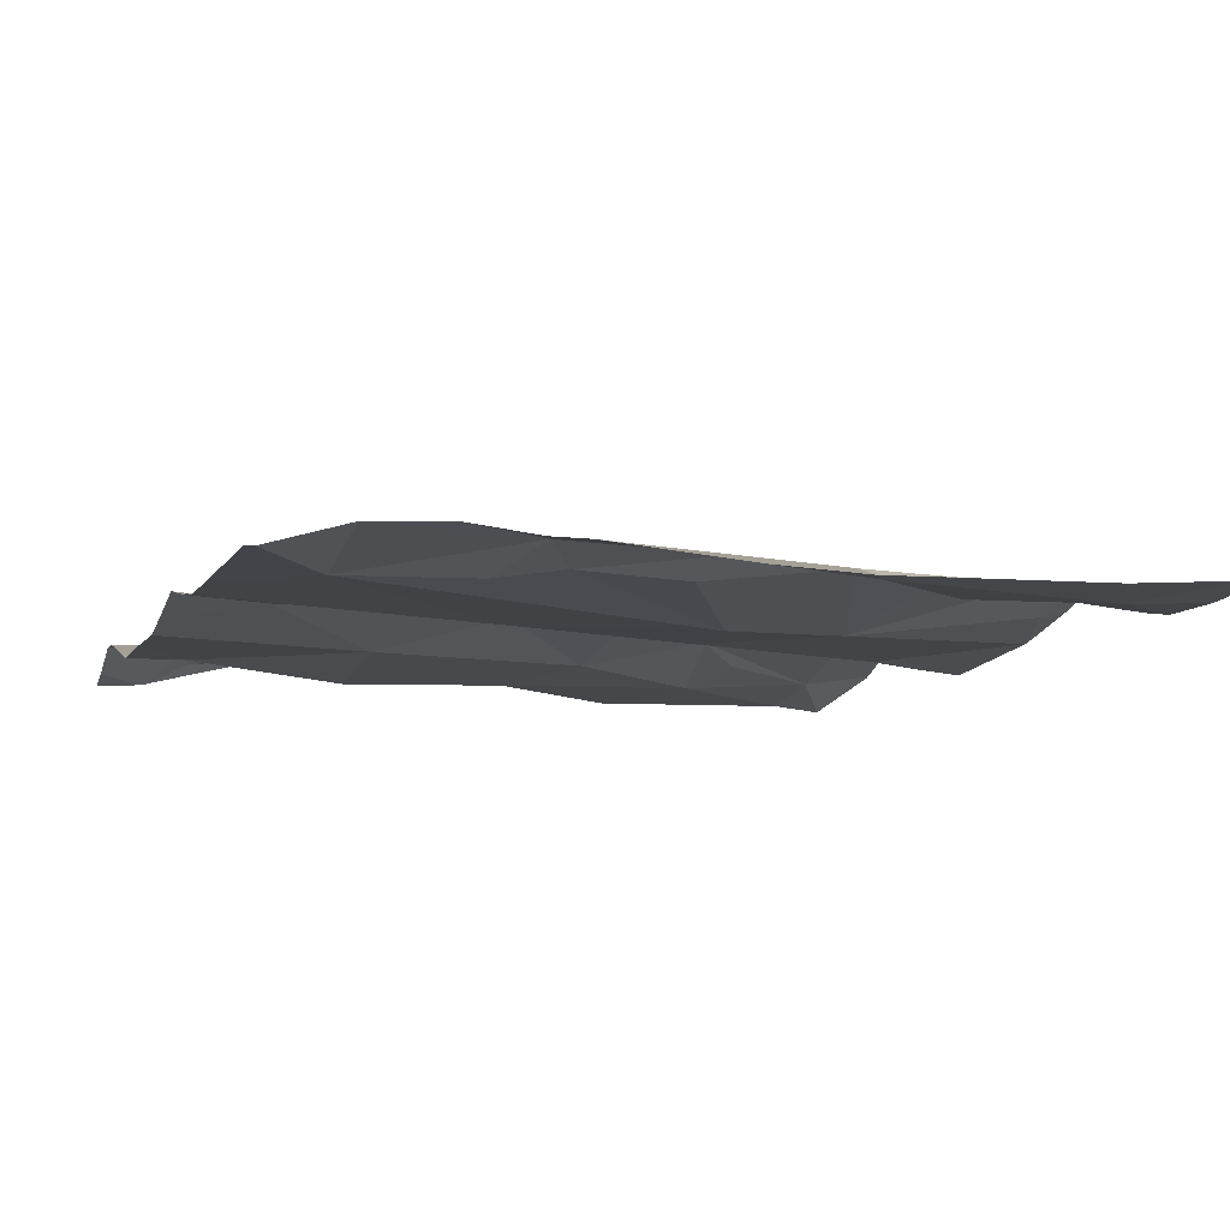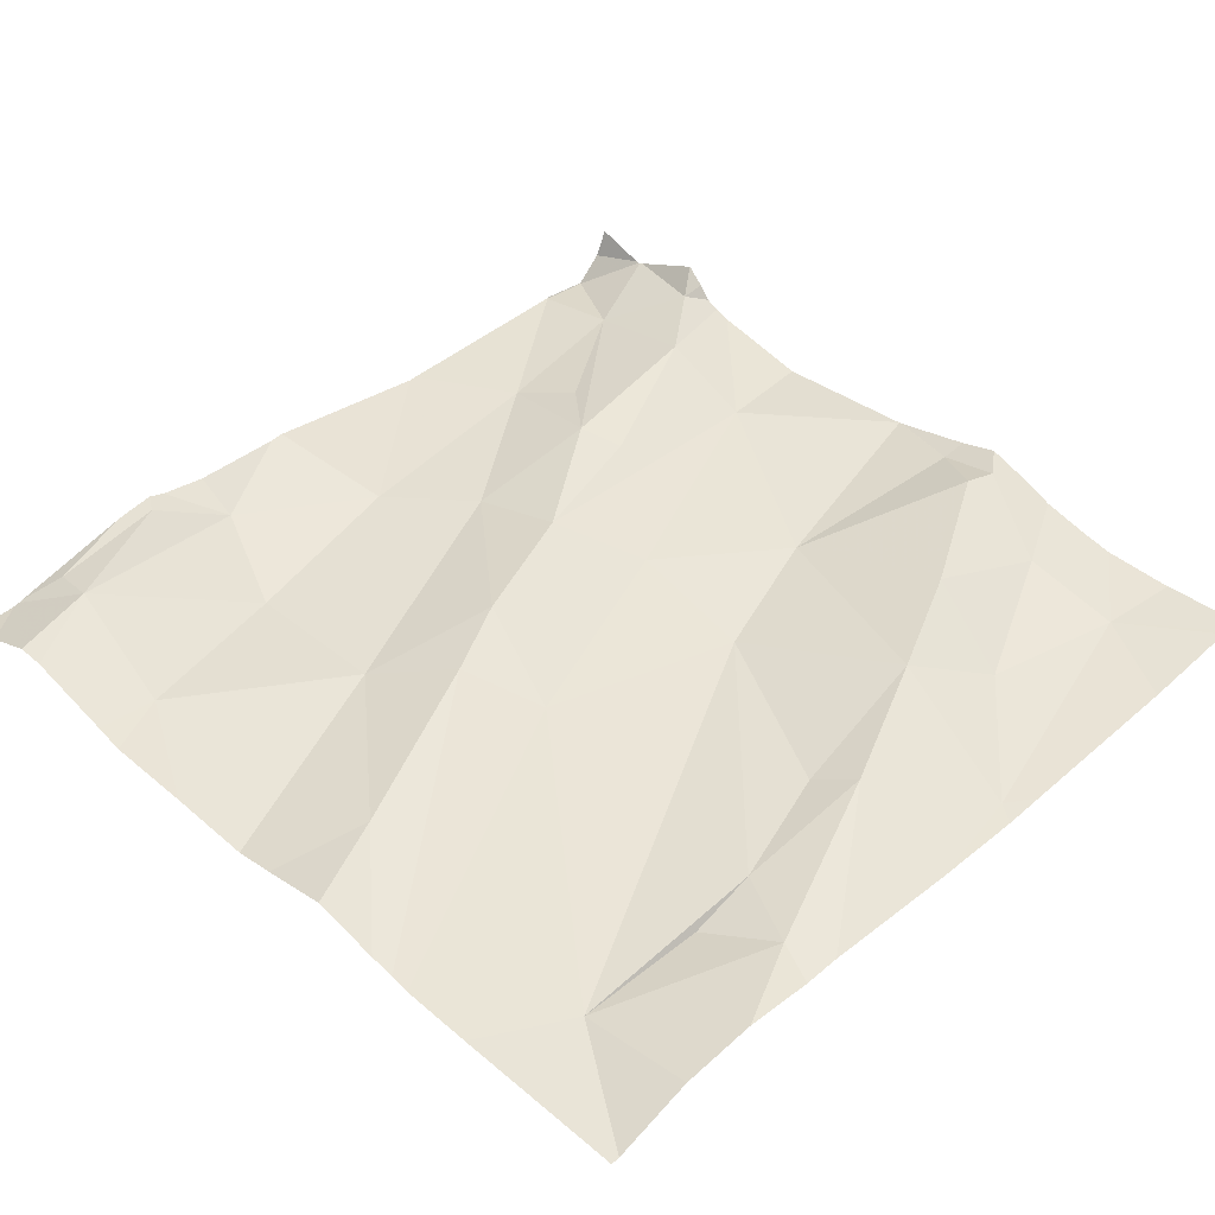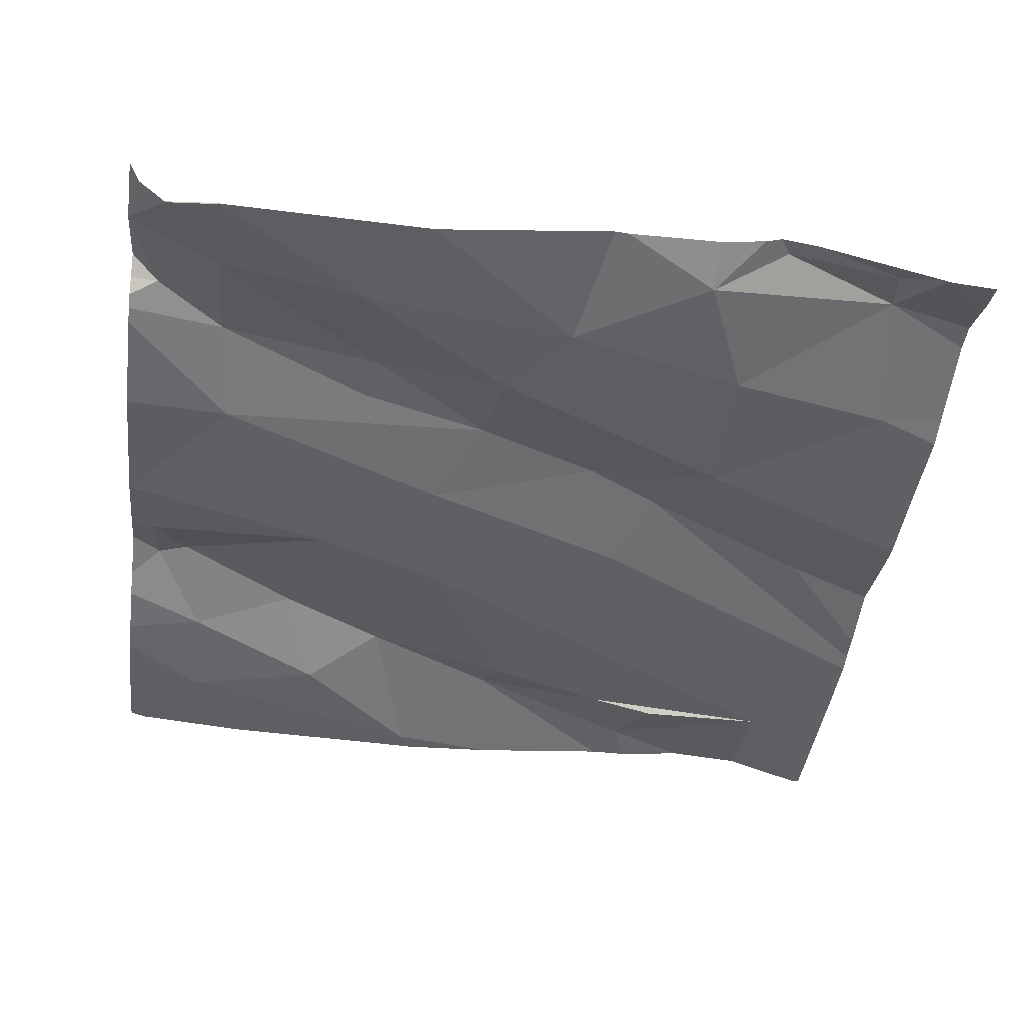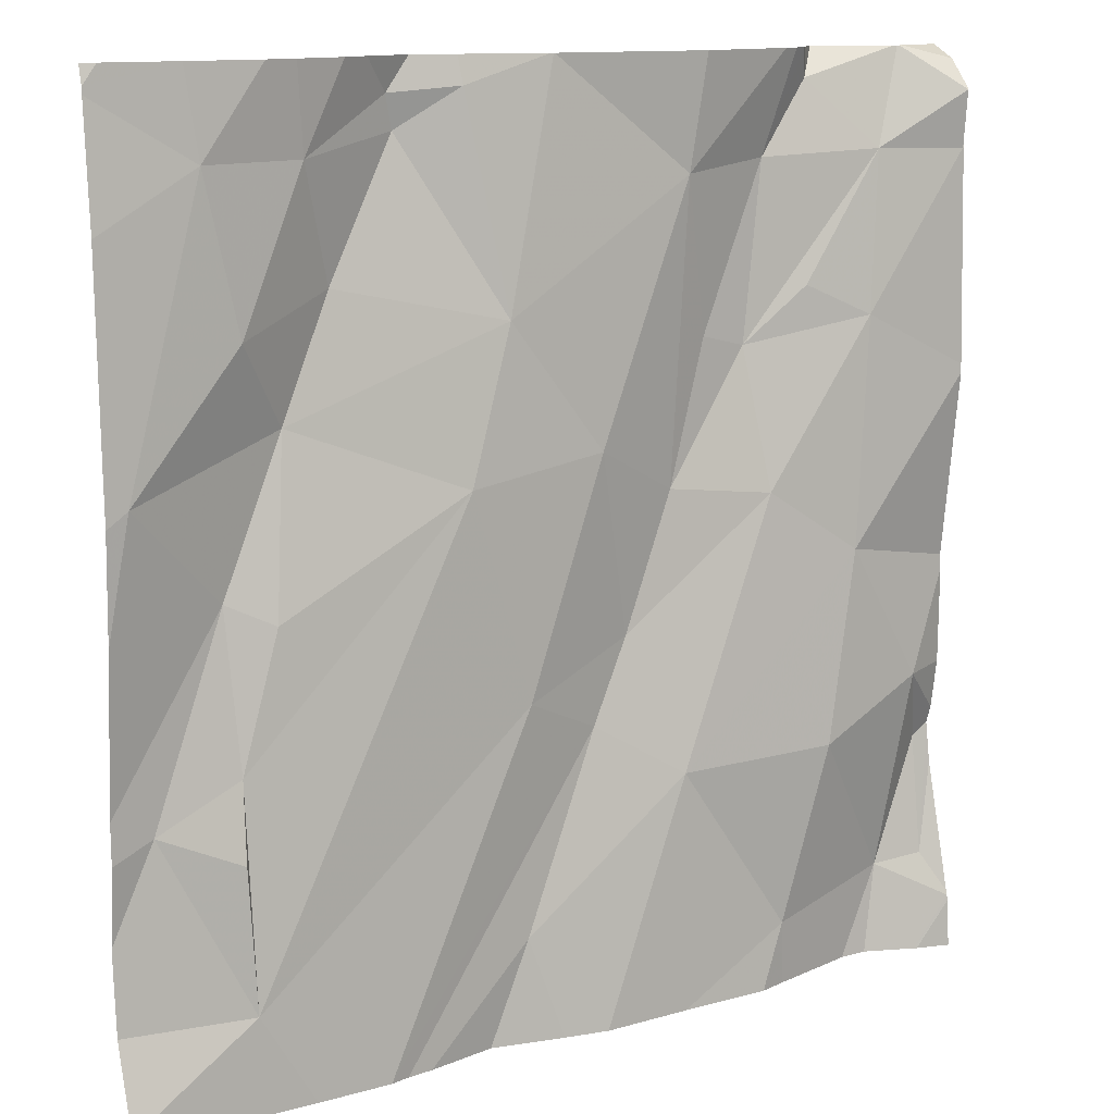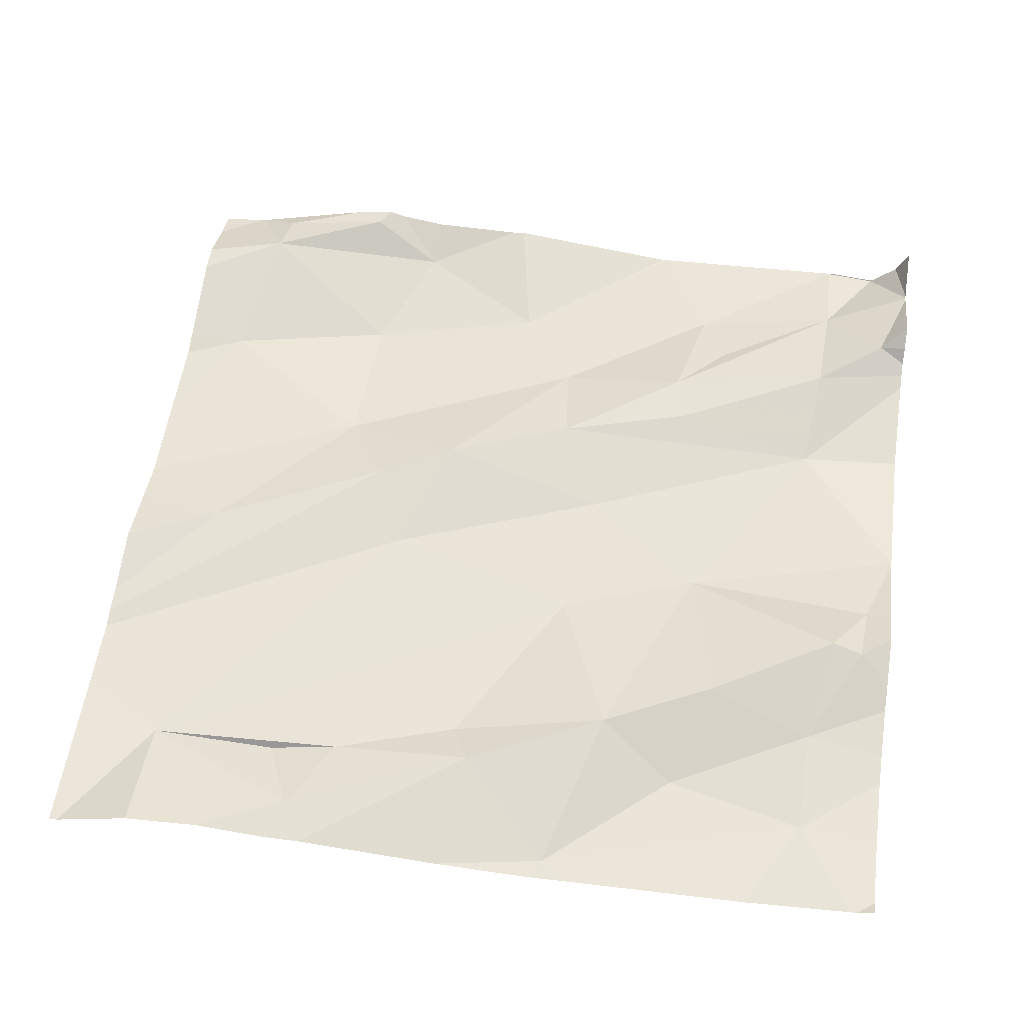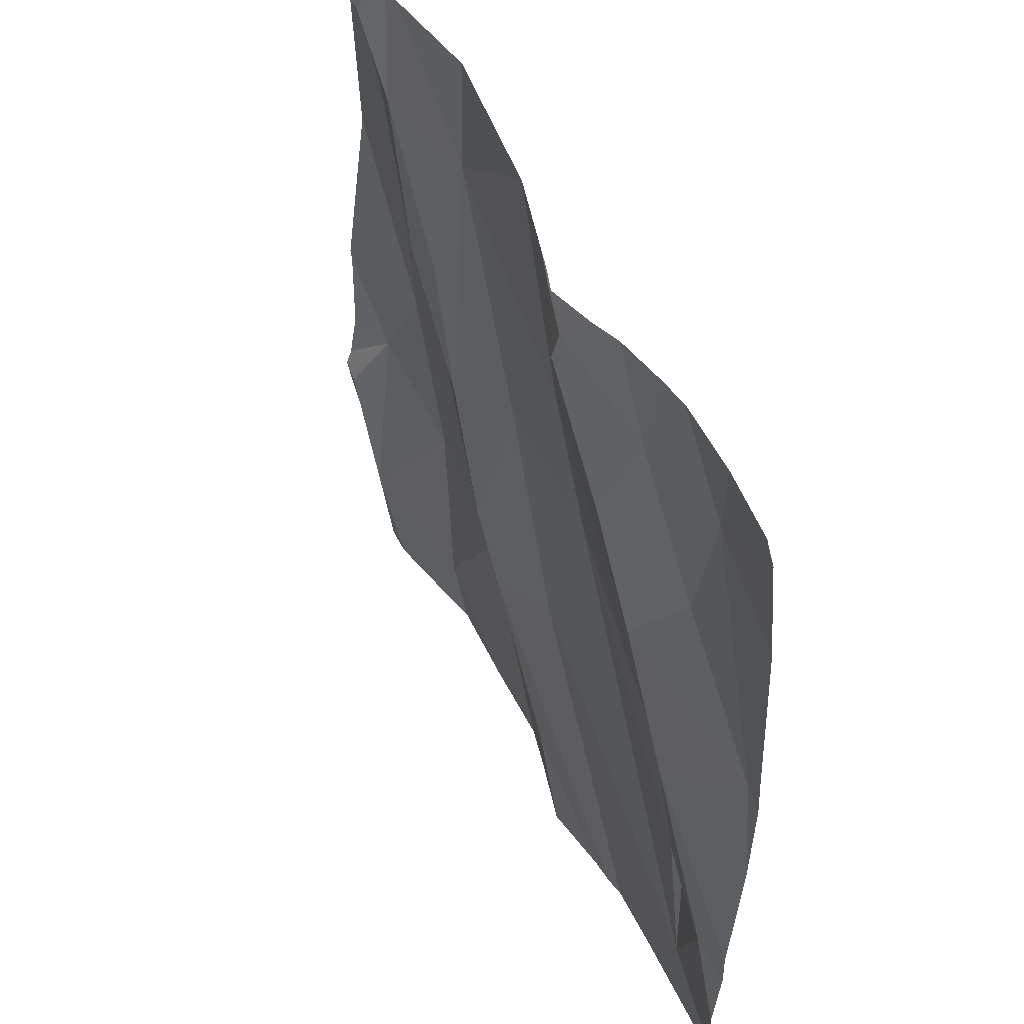
<metadata>
{"format":"obj","ext":"obj","renderer":"f3d","projection":"perspective","resolution":1024,"background":"white","views":[{"elev":-10.4,"azim":71.4,"up":"+Z"},{"elev":41.2,"azim":44.7,"up":"+Z"},{"elev":-40.5,"azim":-97.4,"up":"+Z"},{"elev":12.3,"azim":148.5,"up":"+Y"},{"elev":53.8,"azim":98.2,"up":"+Z"},{"elev":50.8,"azim":67.1,"up":"+Y"}]}
</metadata>
<code>
v -81.26 293.3 501.1
v -81.06 293.2 501.1
v -81.16 293 501.1
v -81.57 292.6 501.1
v -81.52 292.6 501.1
v -80.64 293.4 501.1
v -81.54 293.4 501.2
v -81.37 292.5 501.1
v -81.25 292.7 501.1
v -81.11 293.4 501.1
v -81.08 292.6 501.1
v -81.53 293.4 501.2
v -81.2 292.9 501.1
v -81.25 293 501.1
v -81.42 292.7 501.1
v -81.16 292.8 501.1
v -81.07 292.8 501.1
v -80.77 292.8 501.1
v -80.77 292.9 501.1
v -80.69 292.7 501.1
v -81.25 292.5 501.1
v -80.74 293.3 501.1
v -80.85 293.3 501.1
v -81.15 292.5 501.1
v -81.38 292.5 501.1
v -81.48 293.2 501.1
v -80.9 293.4 501.1
v -81.59 293.3 501.1
v -81.01 293 501.1
v -80.77 292.6 501.1
v -81.29 293.1 501.1
v -81.11 293.4 501.1
v -80.73 293.4 501.1
v -80.64 293.4 501.1
v -81.46 292.9 501.1
v -80.64 292.5 501.1
v -80.64 292.6 501.1
v -80.81 293.4 501.1
v -81.54 292.8 501.1
v -81.03 292.5 501.1
v -80.96 292.5 501.1
v -81.36 293 501.1
v -80.78 293.2 501.1
v -80.64 292.8 501.1
v -81.59 293.4 501.1
v -80.64 292.6 501.1
v -81.5 293.3 501.1
v -80.83 293.1 501.1
v -80.81 292.9 501.1
v -80.66 293 501.1
v -80.91 292.5 501.1
v -80.93 292.5 501.1
v -80.95 293.4 501.2
v -81.02 293.4 501.1
v -80.96 293.4 501.2
v -81.41 293.2 501.1
v -80.77 292.7 501.1
v -80.64 292.7 501.1
v -81.35 293.1 501.2
v -80.89 293.2 501.1
v -81.43 293.4 501.2
v -81.37 293.3 501.2
v -81.58 292.7 501.2
v -81.6 292.5 501.1
v -81.6 292.5 501.1
v -81.6 293.3 501.1
v -81.6 293.1 501.1
v -81.6 292.9 501.1
v -81.6 293.1 501.1
v -81.6 292.5 501.1
v -80.84 293.4 501.1
v -81.6 293.3 501.1
v -81.6 293.4 501.1
v -81.6 293.3 501.1
v -81.6 293.3 501.1
v -81.6 292.9 501.1
v -81.6 292.8 501.1
v -81.6 292.7 501.2
v -81.6 292.7 501.1
v -81.6 293.4 501.1
v -81.6 292.7 501.1
v -80.64 293.1 501.1
v -80.64 293 501.1
v -80.64 292.9 501.1
v -80.64 293.3 501.1
v -81.47 292.5 501.1
v -80.64 292.5 501.1
v -81.11 292.5 501.1
v -80.83 292.5 501.1
v -80.67 292.5 501.1
v -81.51 292.5 501.1
v -81.35 292.5 501.1
v -81.56 292.5 501.1
v -81.56 292.5 501.1
v -81.6 292.5 501.1
v -80.93 293.4 501.1
v -81.11 293.4 501.1
v -81.39 293.4 501.1
v -81.28 293.4 501.1
v -81.43 293.4 501.2
v -81.45 293.4 501.2
v -81.54 293.4 501.2
v -81.53 293.4 501.2
v -81.42 293.4 501.2
v -81.4 293.4 501.1
v -81.02 293.4 501.1
v -80.98 293.4 501.2
v -80.66 293.4 501.1
v -81.54 293.4 501.2
v -80.64 293.4 501.1
v -81.6 293.4 501.2
f 2 1 3
f 64 4 65
f 9 8 21
f 13 3 14
f 5 8 15
f 51 16 52
f 19 18 20
f 19 20 58
f 71 22 38
f 26 28 66
f 29 17 30
f 31 14 1
f 25 5 86
f 98 1 99
f 88 11 24
f 97 54 106
f 39 5 15
f 17 3 13
f 42 35 9
f 29 30 18
f 14 3 1
f 35 26 67
f 16 17 13
f 87 36 90
f 20 30 46
f 9 15 8
f 34 22 6
f 43 22 23
f 85 22 82
f 28 45 73
f 86 5 91
f 47 28 26
f 45 47 12
f 48 29 49
f 19 48 49
f 10 2 32
f 50 43 48
f 43 50 22
f 96 53 27
f 50 19 44
f 25 8 5
f 53 23 27
f 30 17 51
f 48 2 29
f 55 54 2
f 32 54 97
f 13 14 42
f 28 47 45
f 26 56 47
f 42 26 35
f 3 29 2
f 19 49 18
f 3 17 29
f 52 16 41
f 15 35 39
f 39 35 68
f 16 11 41
f 30 57 18
f 16 13 9
f 15 9 35
f 11 9 24
f 91 64 93
f 9 13 42
f 18 49 29
f 57 30 20
f 20 18 57
f 42 59 26
f 48 19 50
f 27 23 71
f 23 60 43
f 22 50 82
f 32 2 54
f 16 9 11
f 61 47 62
f 59 56 26
f 55 60 23
f 84 50 44
f 78 39 79
f 47 59 62
f 60 55 2
f 48 43 60
f 104 62 105
f 5 39 63
f 14 59 42
f 102 73 109
f 55 53 54
f 56 59 47
f 1 62 31
f 59 31 62
f 12 61 103
f 60 2 48
f 55 23 53
f 5 63 4
f 4 63 78
f 83 50 84
f 62 1 98
f 14 31 59
f 106 53 107
f 64 5 4
f 51 17 16
f 82 50 83
f 65 4 81
f 40 11 88
f 66 28 72
f 67 26 66
f 6 22 85
f 68 35 69
f 10 1 2
f 69 35 67
f 37 20 46
f 93 70 94
f 7 45 12
f 36 30 89
f 72 28 75
f 41 11 40
f 73 45 7
f 74 28 73
f 12 47 61
f 75 28 74
f 46 30 36
f 76 39 68
f 33 34 108
f 77 39 76
f 24 9 21
f 78 63 39
f 21 8 92
f 79 39 77
f 44 19 58
f 58 20 37
f 81 4 78
f 89 30 51
f 90 36 89
f 91 5 64
f 33 22 34
f 92 8 25
f 38 22 33
f 93 64 70
f 94 70 95
f 71 23 22
f 99 1 10
f 100 61 104
f 101 61 100
f 102 80 73
f 103 61 101
f 104 61 62
f 105 62 98
f 106 54 53
f 107 53 96
f 108 34 110
f 109 73 7
f 111 80 102

</code>
